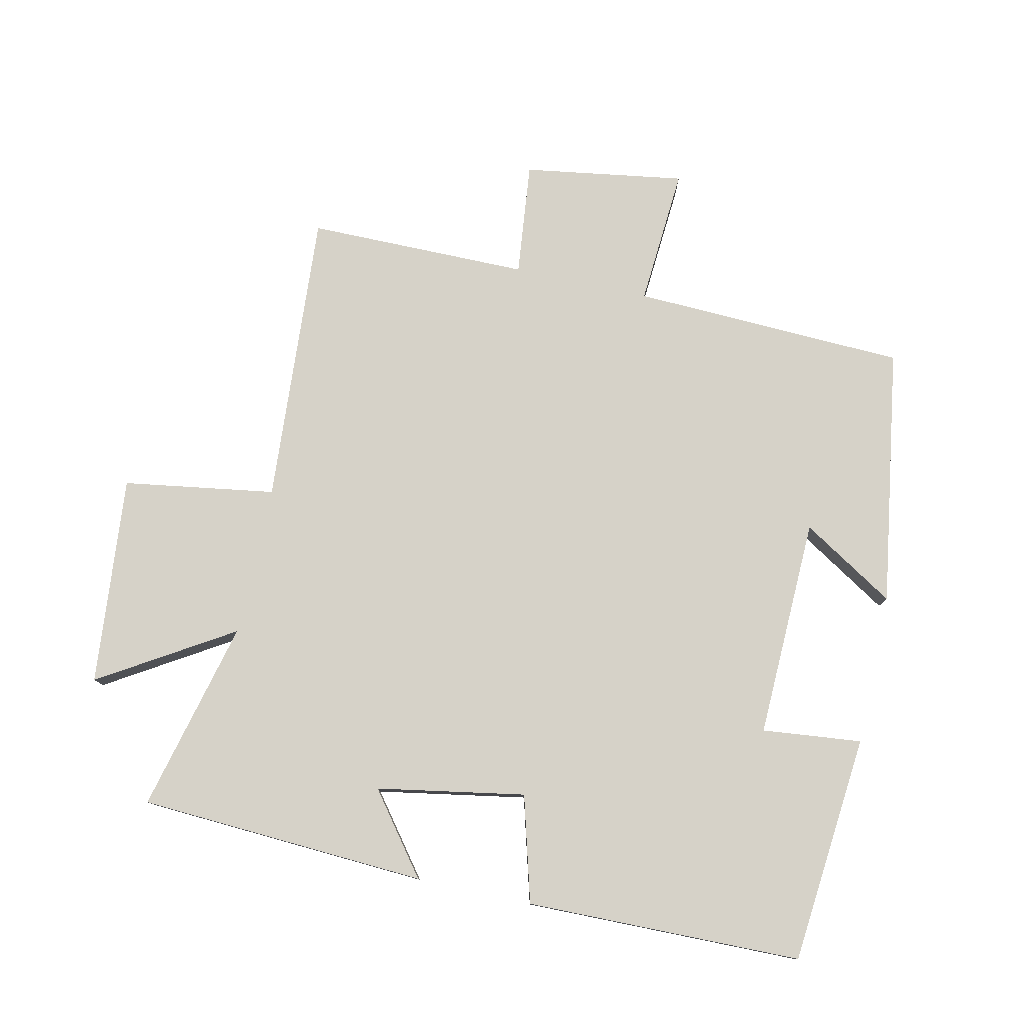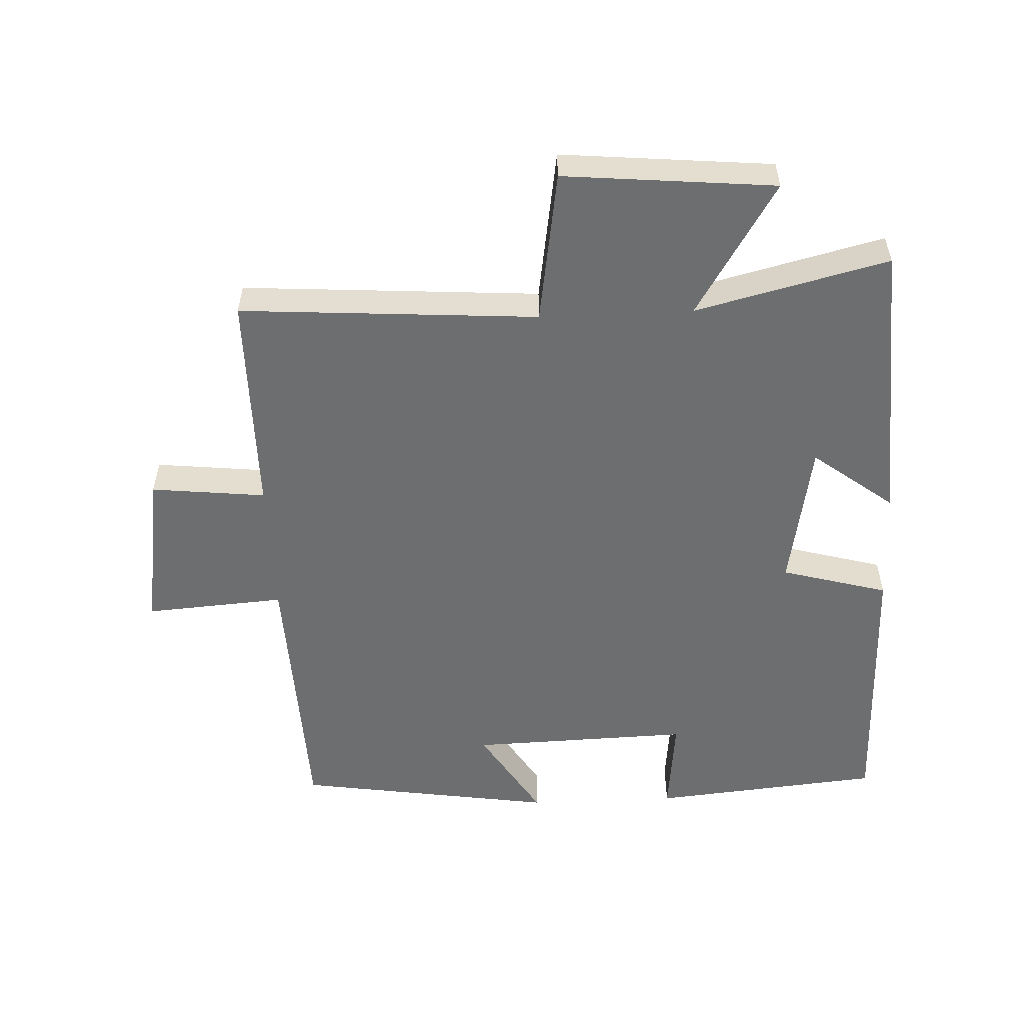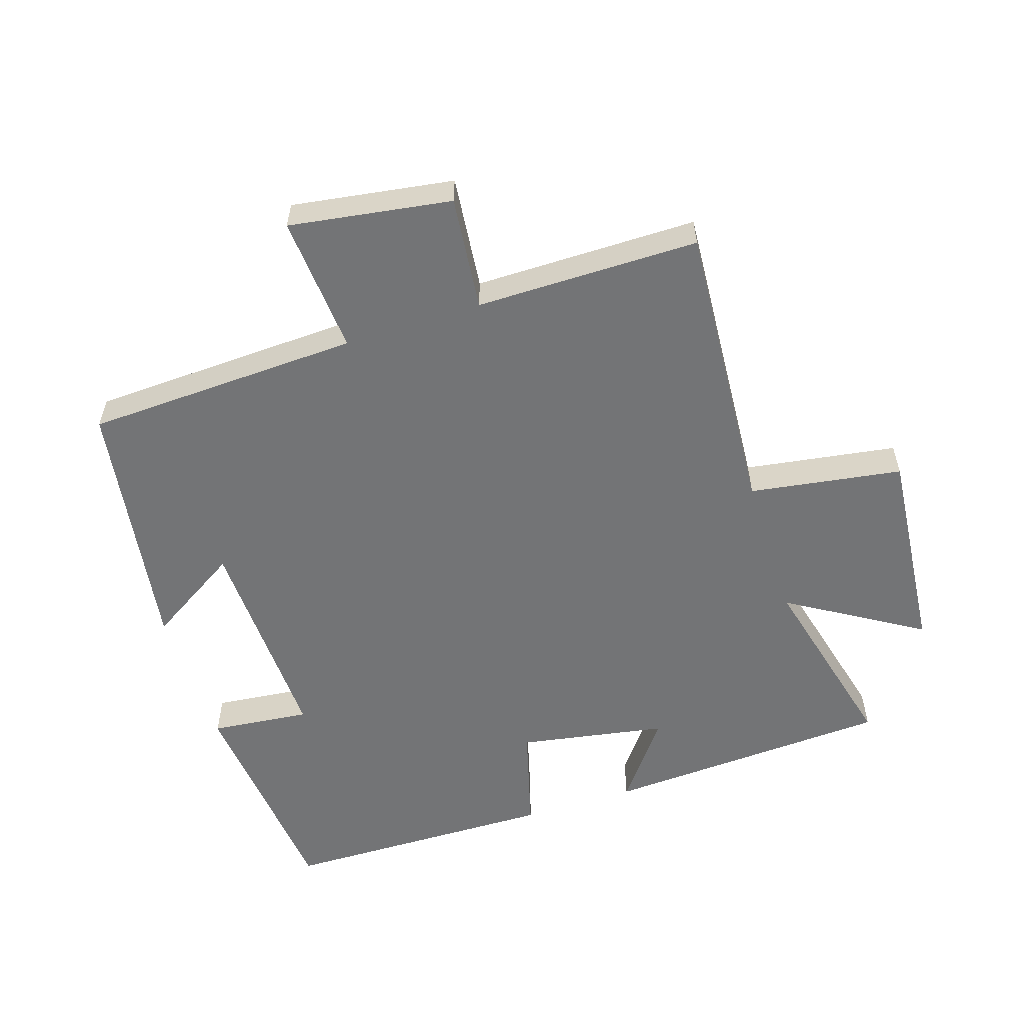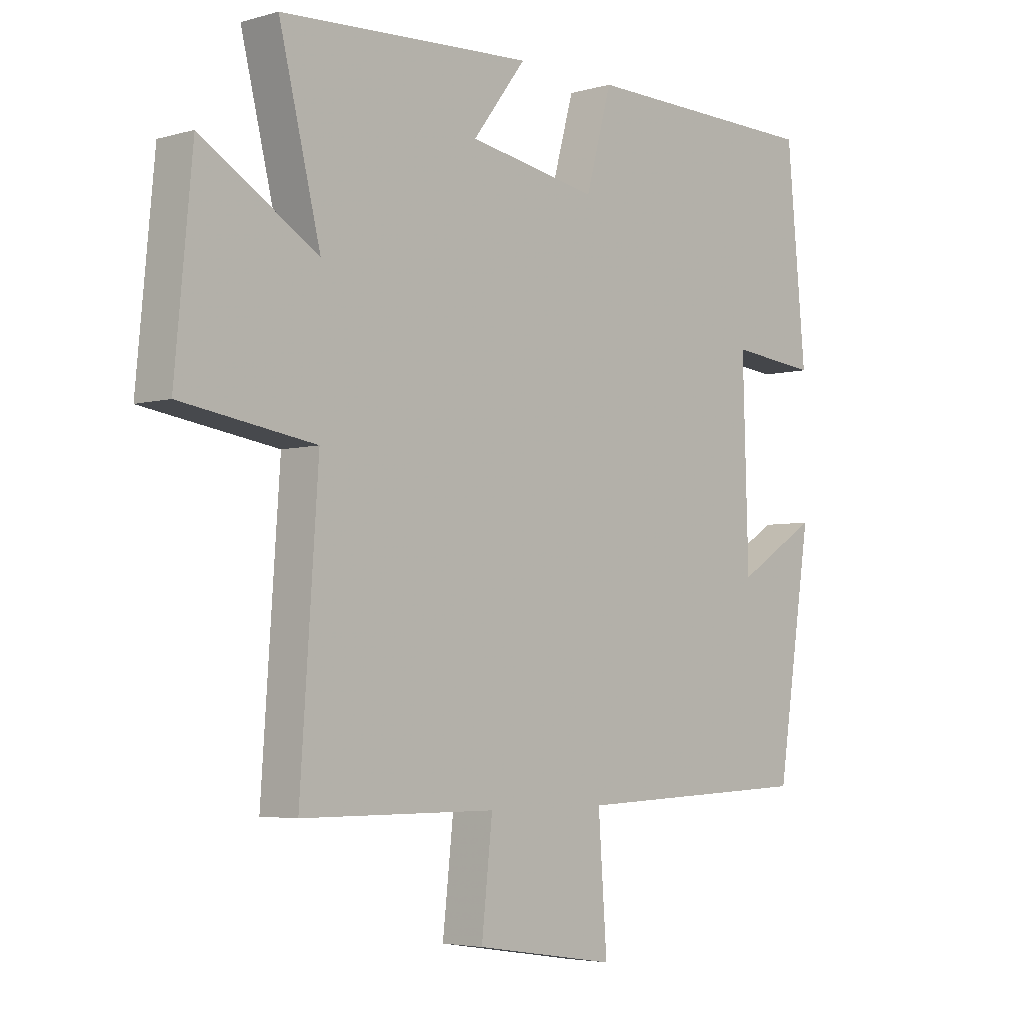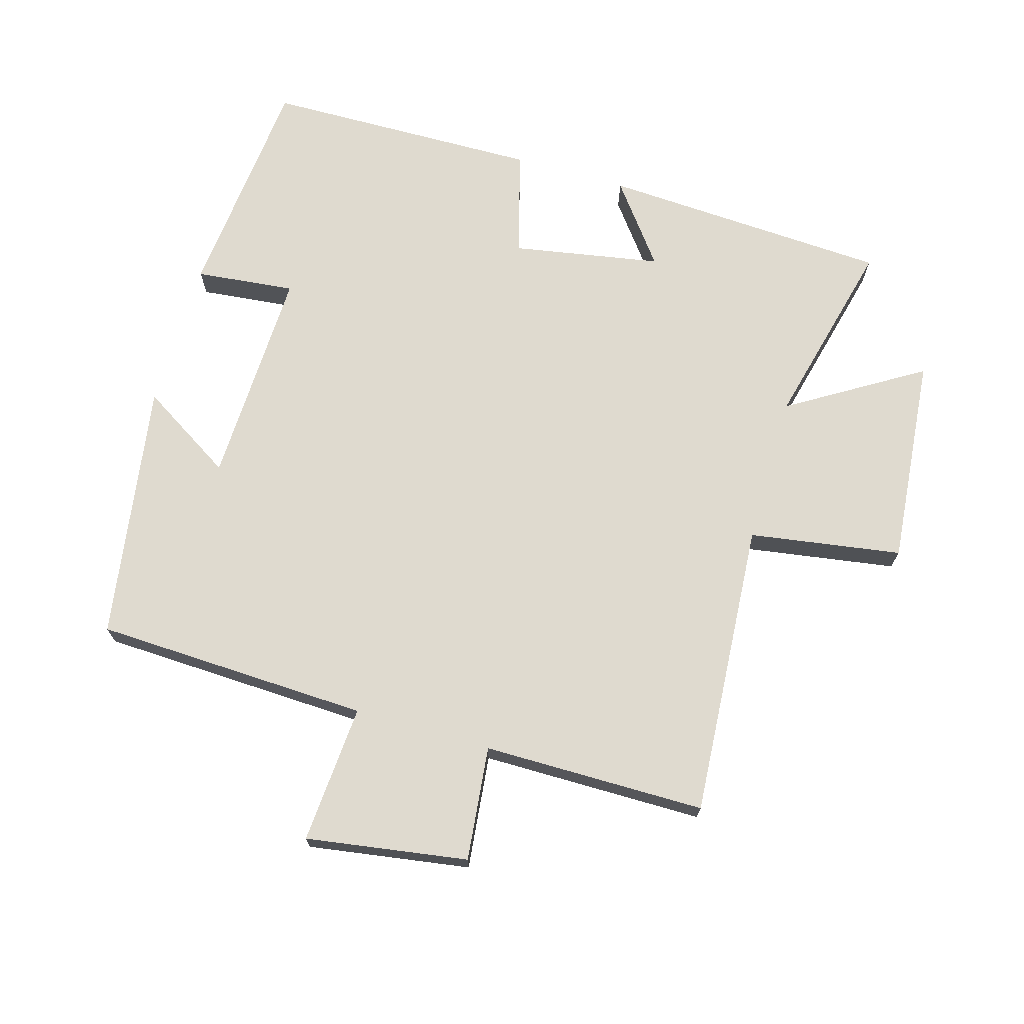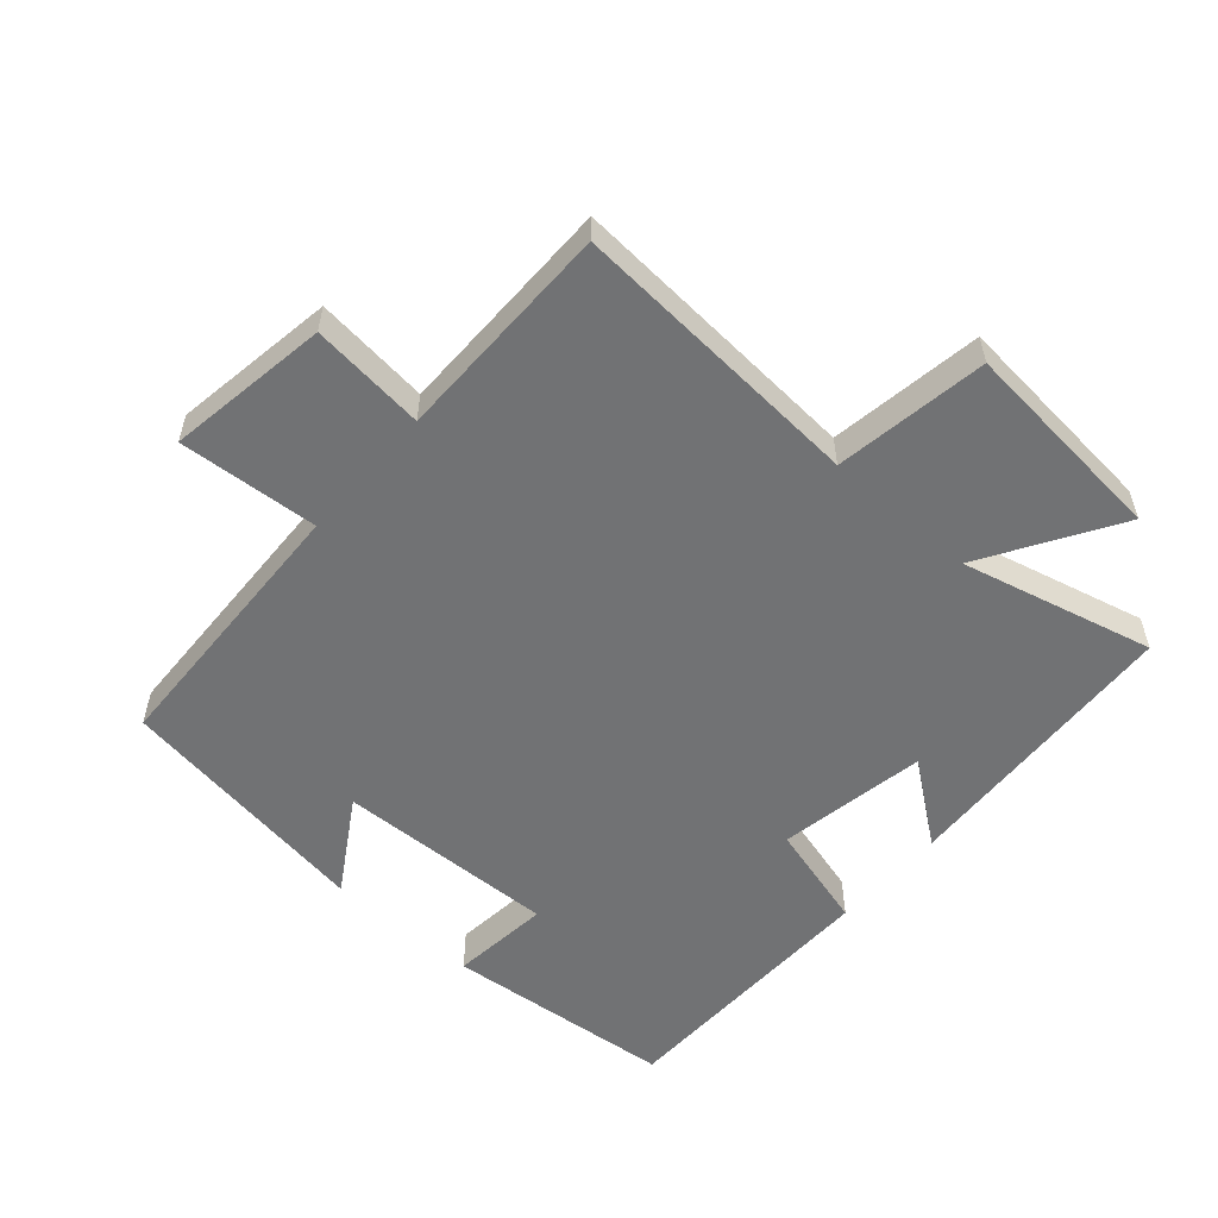
<metadata>
{"format":"obj","ext":"obj","renderer":"f3d","projection":"perspective","resolution":1024,"background":"white","views":[{"elev":78.4,"azim":12.4,"up":"+Y"},{"elev":-54.3,"azim":-87.4,"up":"+Y"},{"elev":-56.2,"azim":-162.0,"up":"+Y"},{"elev":-4.4,"azim":-47.3,"up":"+Z"},{"elev":70.6,"azim":-163.8,"up":"+Y"},{"elev":-55.4,"azim":-131.2,"up":"+Y"}]}
</metadata>
<code>
v 0.439 0.07 -0.484
v 0.02 0.07 -0.5
v 0.035 0.07 -0.712
v -0.211 0.07 -0.674
v -0.192 0.07 -0.5
v -0.531 0.07 -0.499
v -0.5 0.07 -0.048
v -0.732 0.07 -0.012
v -0.702 0.07 0.308
v -0.5 0.07 0.184
v -0.572 0.07 0.476
v -0.132 0.07 0.5
v -0.225 0.07 0.378
v 0.001 0.07 0.338
v 0.046 0.07 0.5
v 0.467 0.07 0.493
v 0.5 0.07 0.143
v 0.348 0.07 0.159
v 0.358 0.07 -0.177
v 0.5 0.07 -0.089
v 0.439 0 -0.484
v 0.02 0 -0.5
v 0.035 0 -0.712
v -0.211 0 -0.674
v -0.192 0 -0.5
v -0.531 0 -0.499
v -0.5 0 -0.048
v -0.732 0 -0.012
v -0.702 0 0.308
v -0.5 0 0.184
v -0.572 0 0.476
v -0.132 0 0.5
v -0.225 0 0.378
v 0.001 0 0.338
v 0.046 0 0.5
v 0.467 0 0.493
v 0.5 0 0.143
v 0.348 0 0.159
v 0.358 0 -0.177
v 0.5 0 -0.089
f 19 20 1 2
f 18 19 2
f 16 17 18
f 15 16 18
f 14 15 18
f 13 14 18 2
f 10 11 12 13
f 10 13 2 3
f 7 8 9 10
f 7 10 3
f 5 6 7
f 5 7 3
f 3 4 5
f 22 21 40 39
f 22 39 38
f 38 37 36
f 38 36 35
f 38 35 34
f 22 38 34 33
f 33 32 31 30
f 23 22 33 30
f 30 29 28 27
f 23 30 27
f 27 26 25
f 23 27 25
f 25 24 23
f 1 21 22 2
f 2 22 23 3
f 3 23 24 4
f 4 24 25 5
f 5 25 26 6
f 6 26 27 7
f 7 27 28 8
f 8 28 29 9
f 9 29 30 10
f 10 30 31 11
f 11 31 32 12
f 12 32 33 13
f 13 33 34 14
f 14 34 35 15
f 15 35 36 16
f 16 36 37 17
f 17 37 38 18
f 18 38 39 19
f 19 39 40 20
f 20 40 21 1

</code>
